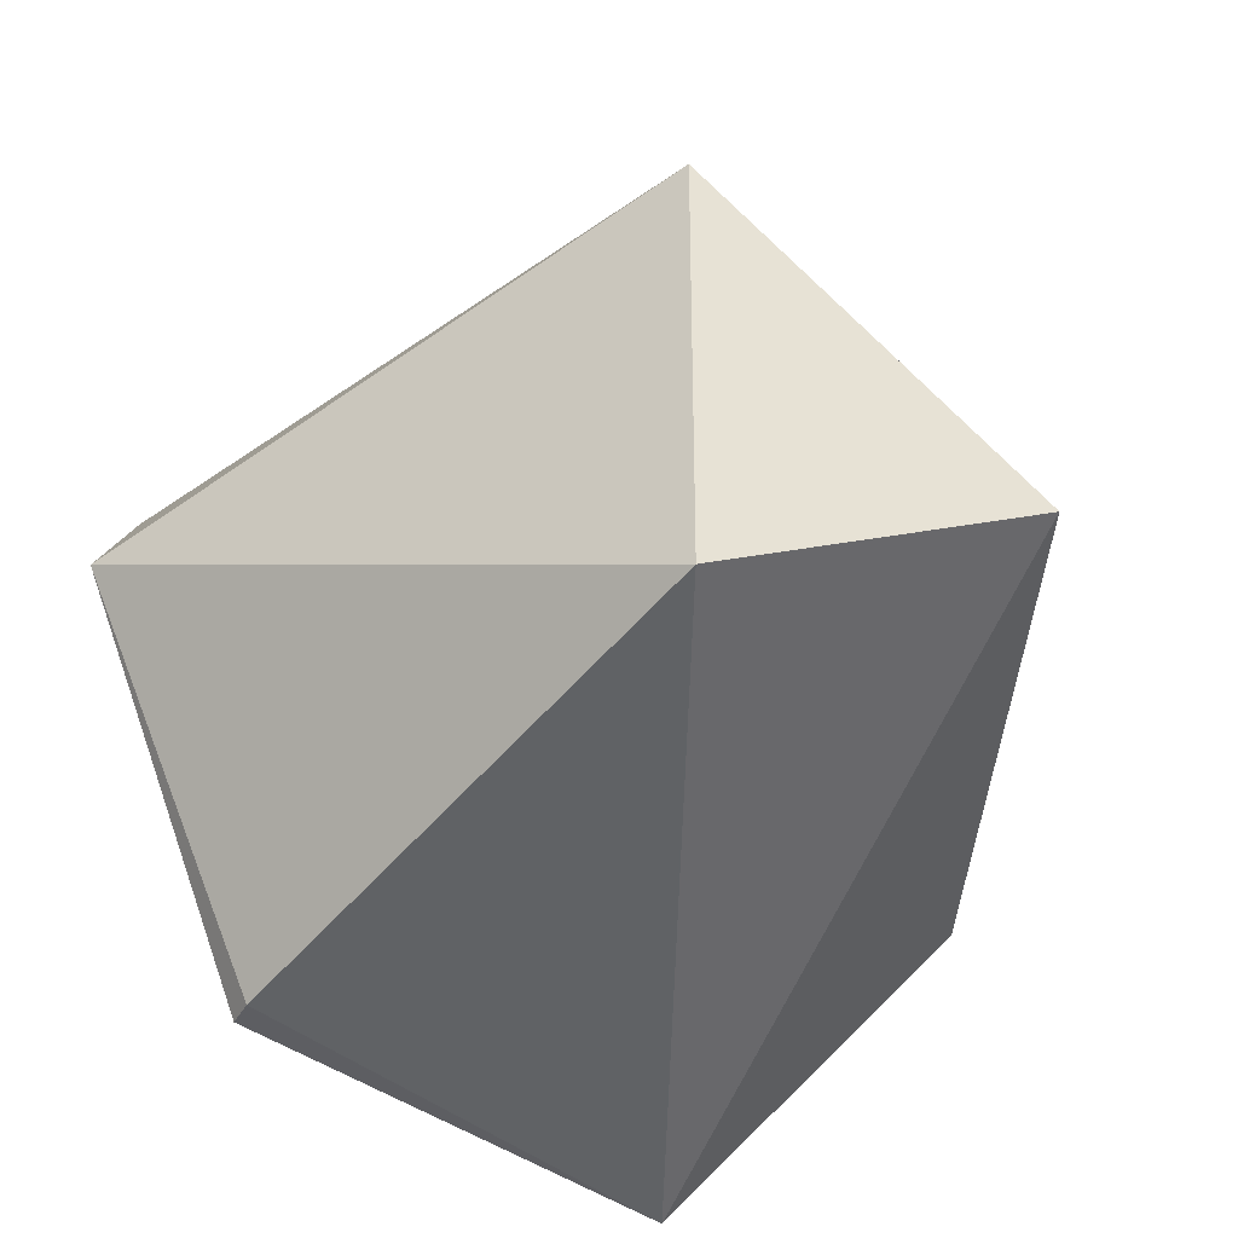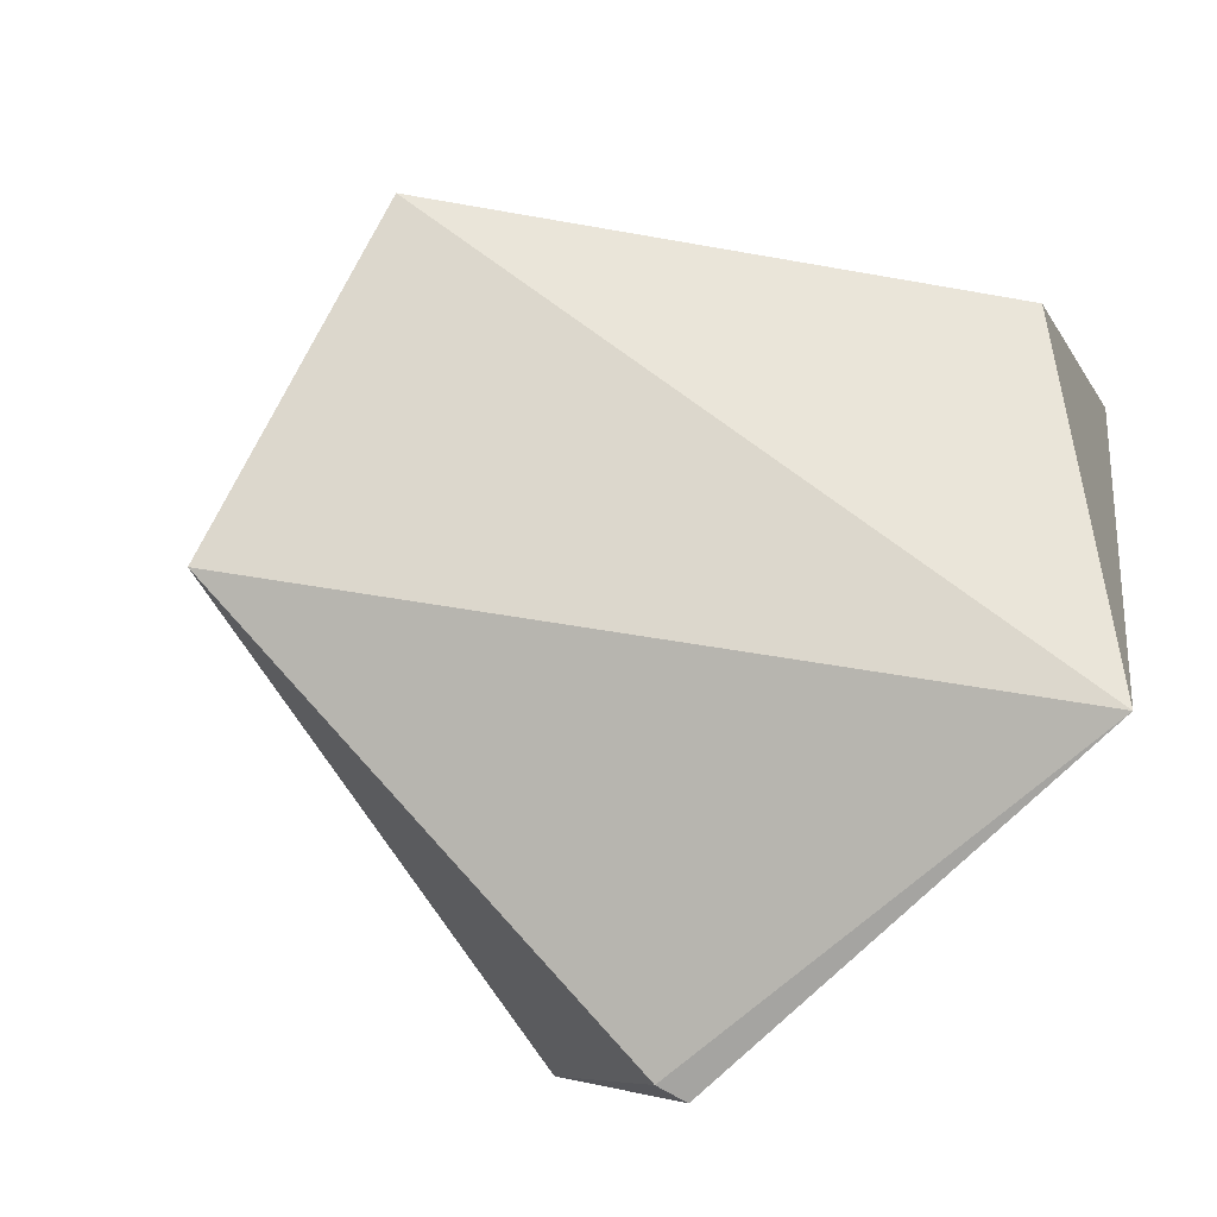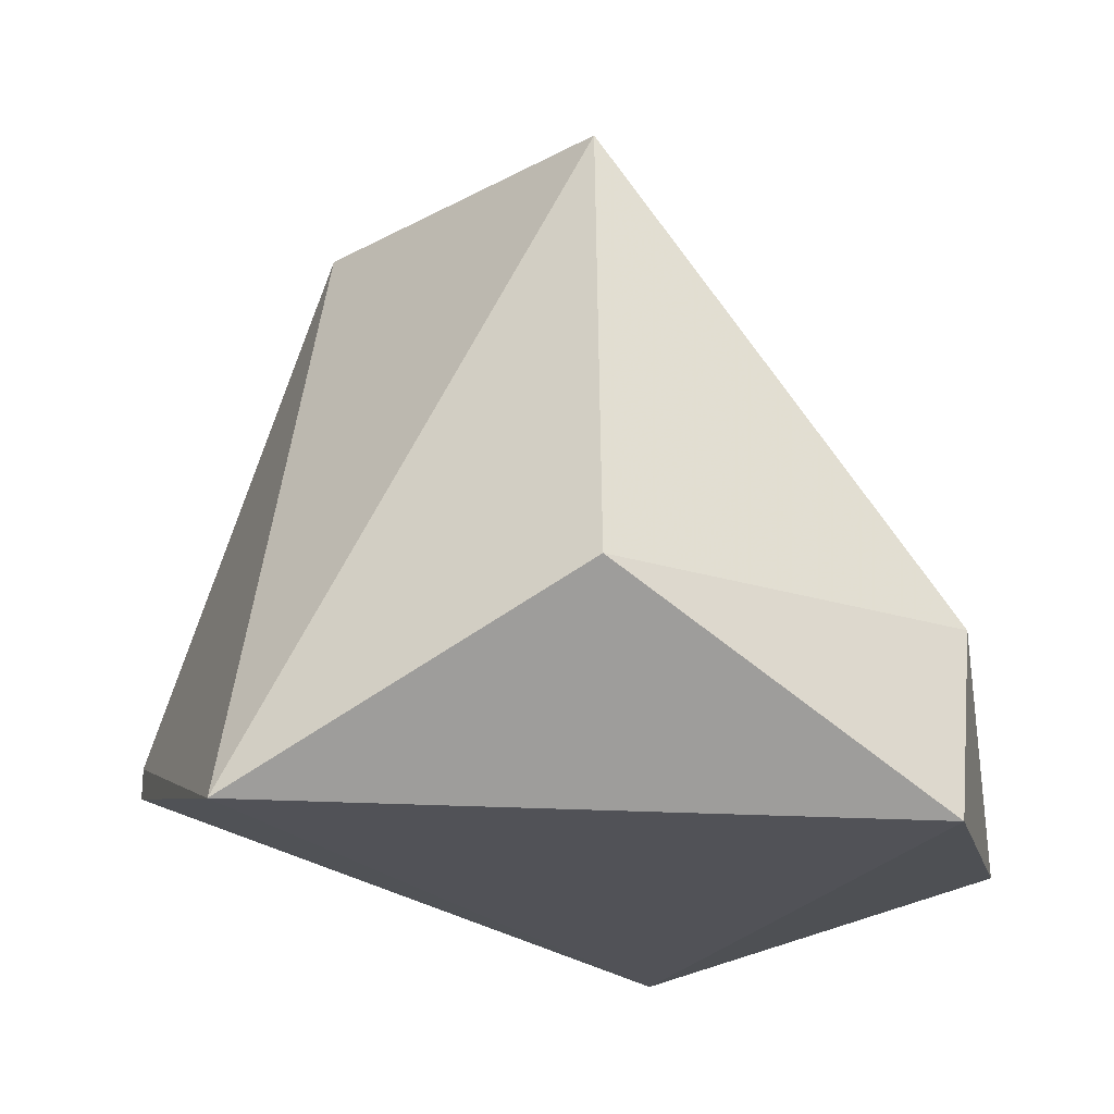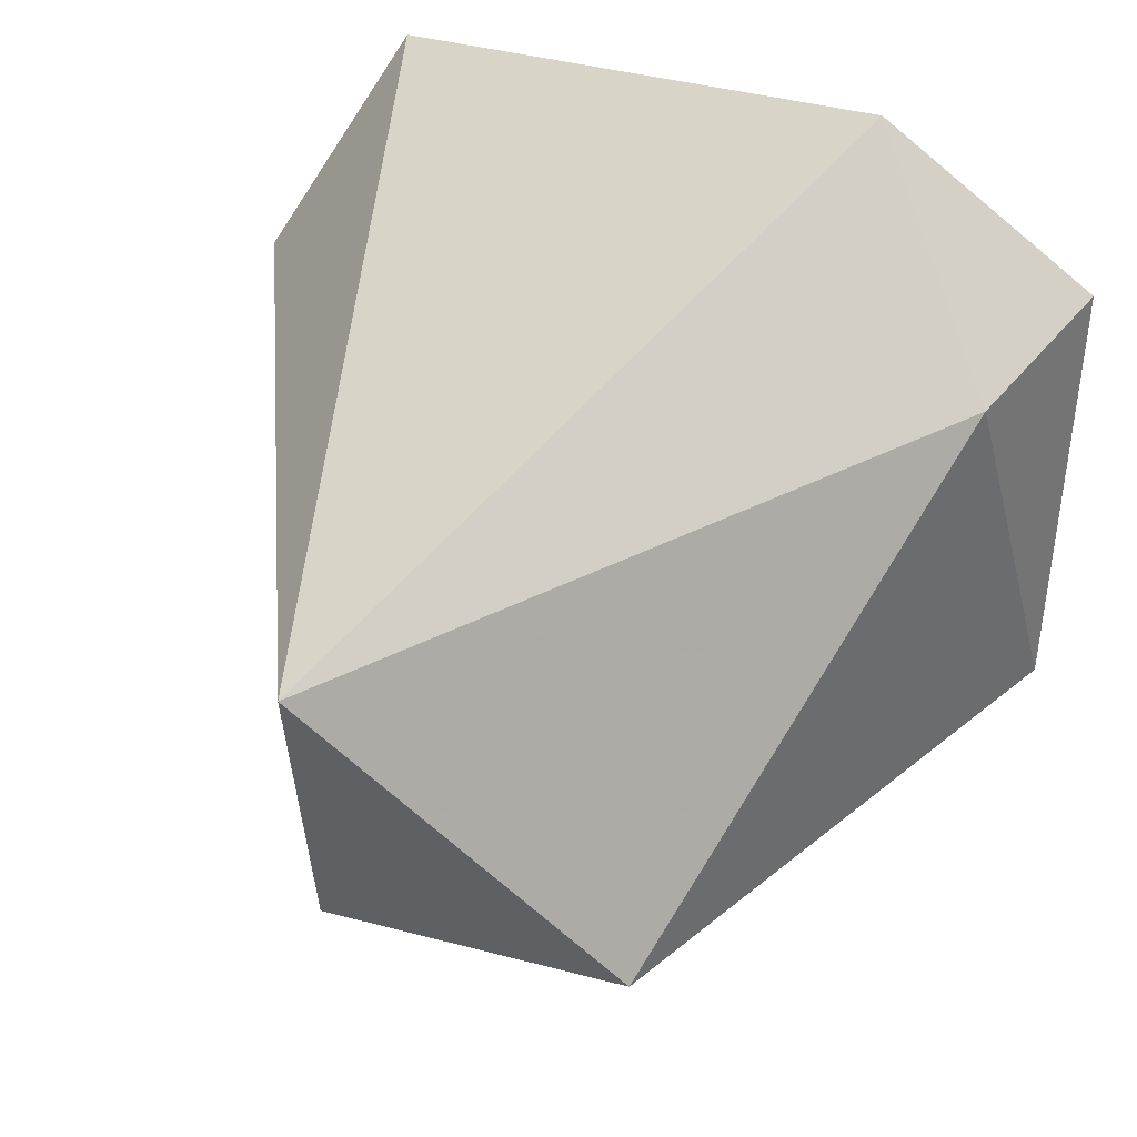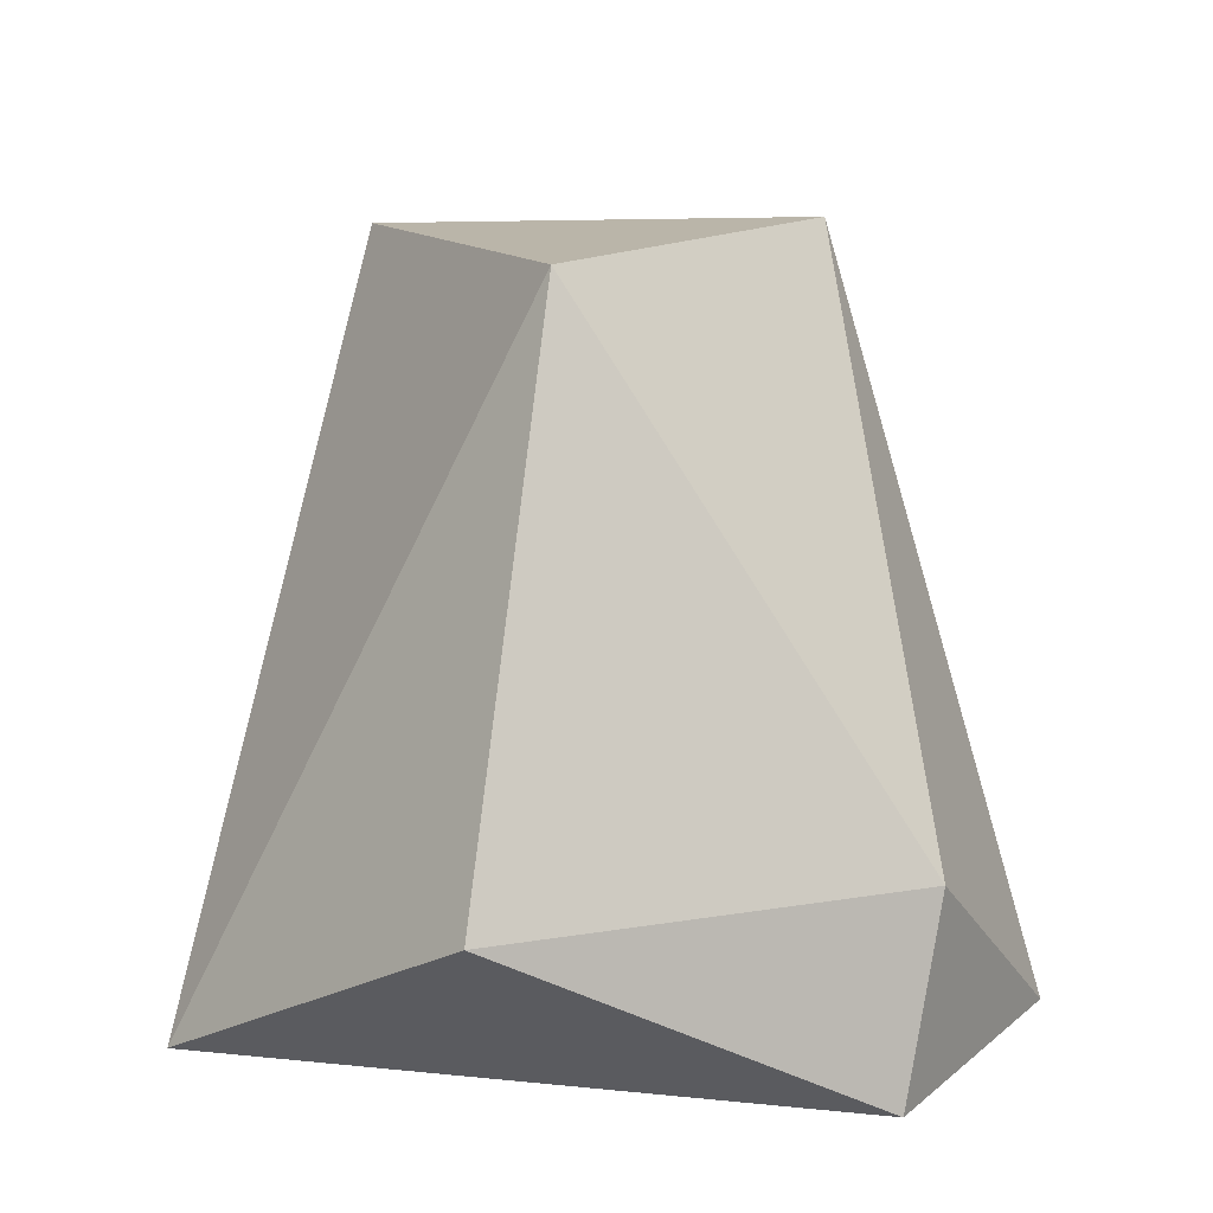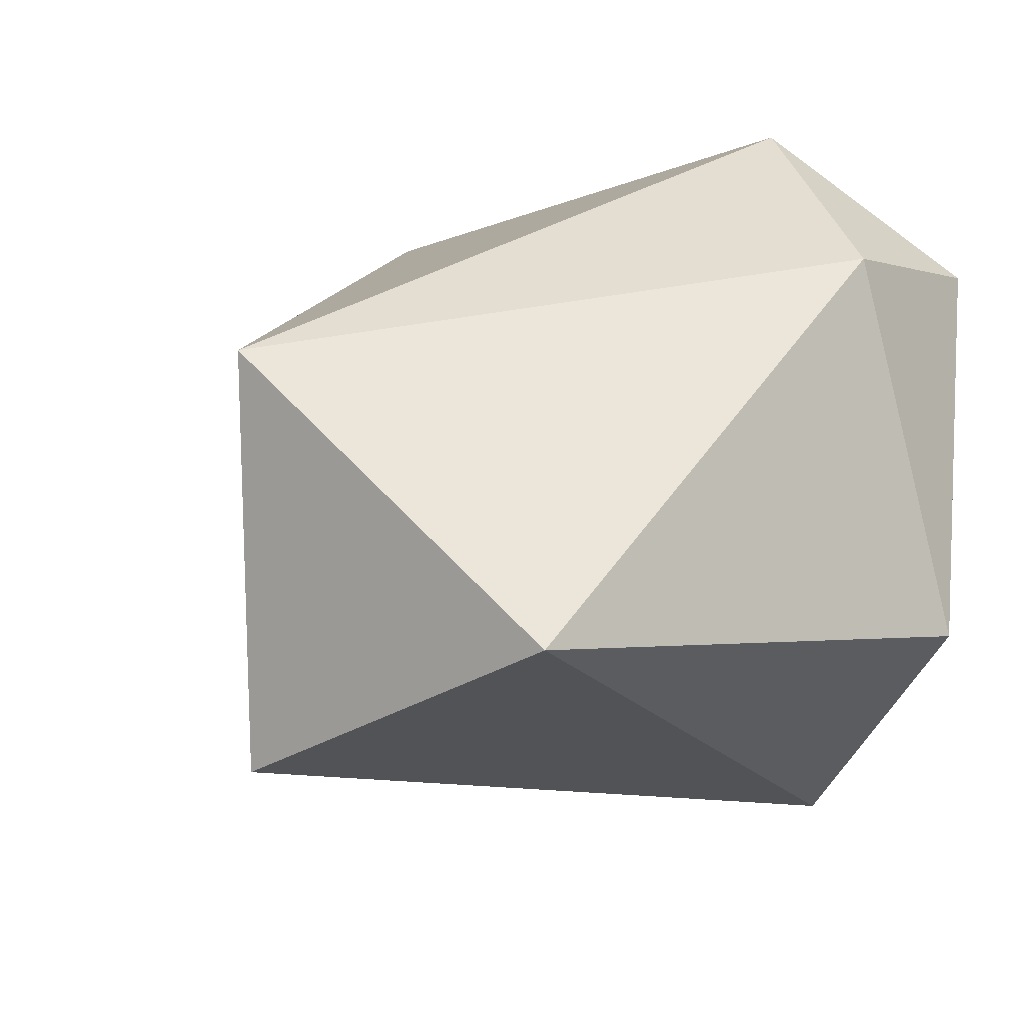
<metadata>
{"format":"obj","ext":"obj","renderer":"f3d","projection":"perspective","resolution":1024,"background":"white","views":[{"elev":-37.2,"azim":154.6,"up":"+Z"},{"elev":-77.1,"azim":-119.8,"up":"+Z"},{"elev":-21.4,"azim":-110.3,"up":"+Y"},{"elev":57.5,"azim":-153.1,"up":"+Z"},{"elev":13.9,"azim":-91.0,"up":"+Y"},{"elev":10.7,"azim":-149.7,"up":"+Z"}]}
</metadata>
<code>
v -0.008829 0.000484 0.02494
v 0.01636 0.007527 -0.02222
v 0.01636 0.009538 -0.02222
v -0.02702 0.01056 -0.007279
v 0.006718 0.0434 0.01324
v 0.02275 -0.000551 0.01547
v -0.01458 0.04324 -0.002808
v -0.01281 -0.000503 -0.02435
v 0.006611 0.04309 -0.01333
v 0.02773 0.009515 0.003385
v -0.02062 0.01155 0.01761
v -0.02276 -0.000522 0.01547
f 11 4 12
f 5 1 6
f 3 2 8
f 2 6 8
f 4 7 8
f 8 7 9
f 7 5 9
f 3 8 9
f 9 5 10
f 2 3 10
f 5 6 10
f 6 2 10
f 3 9 10
f 1 5 11
f 7 4 11
f 5 7 11
f 6 1 12
f 4 8 12
f 8 6 12
f 1 11 12

</code>
